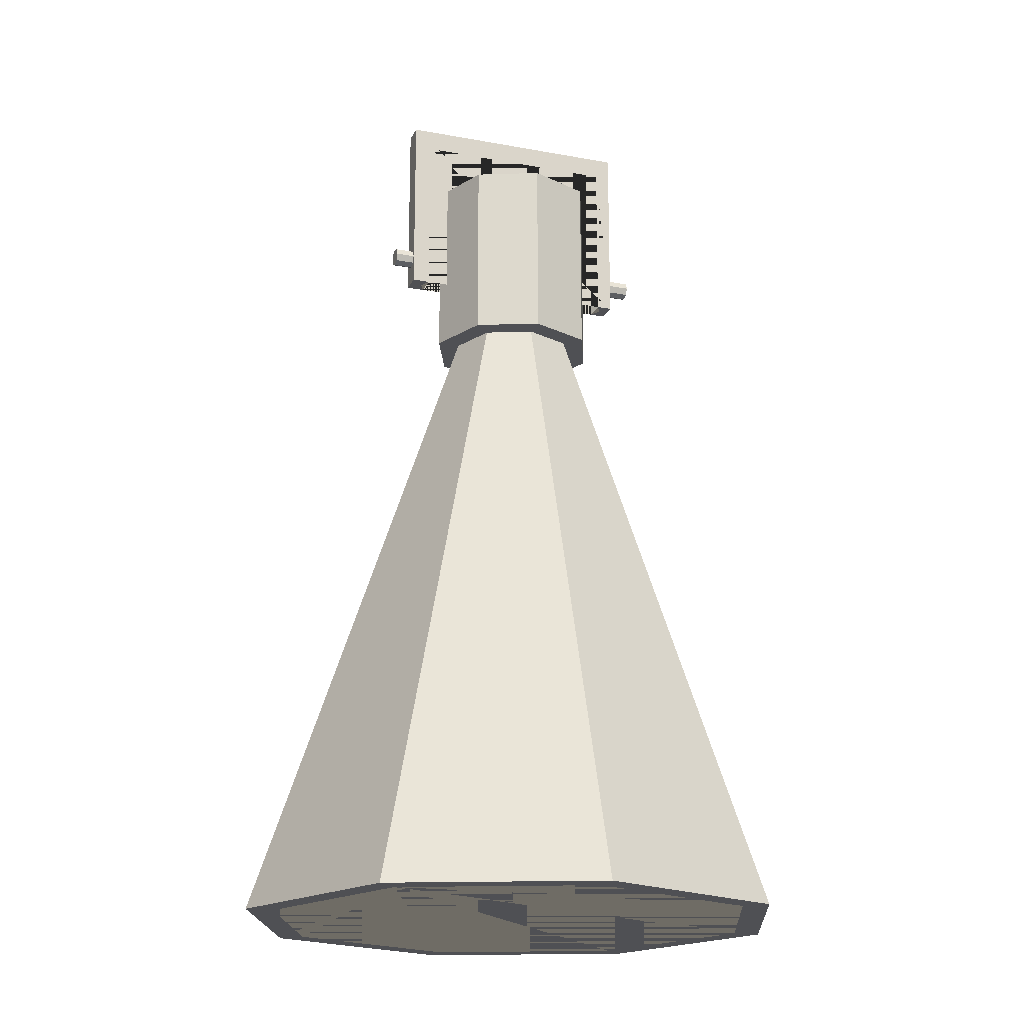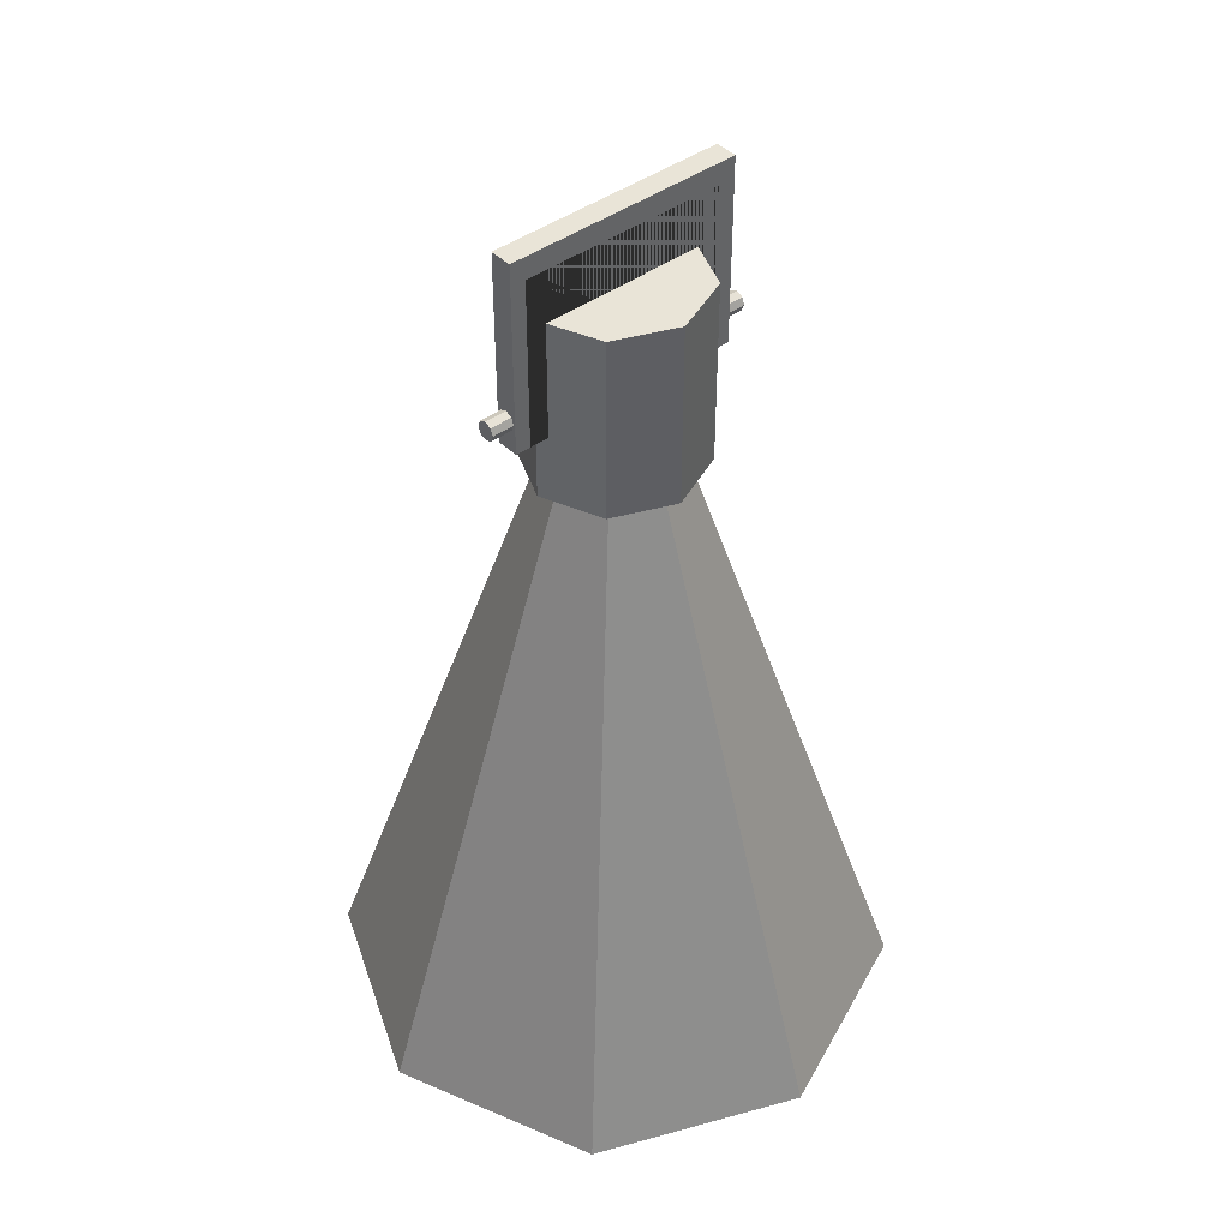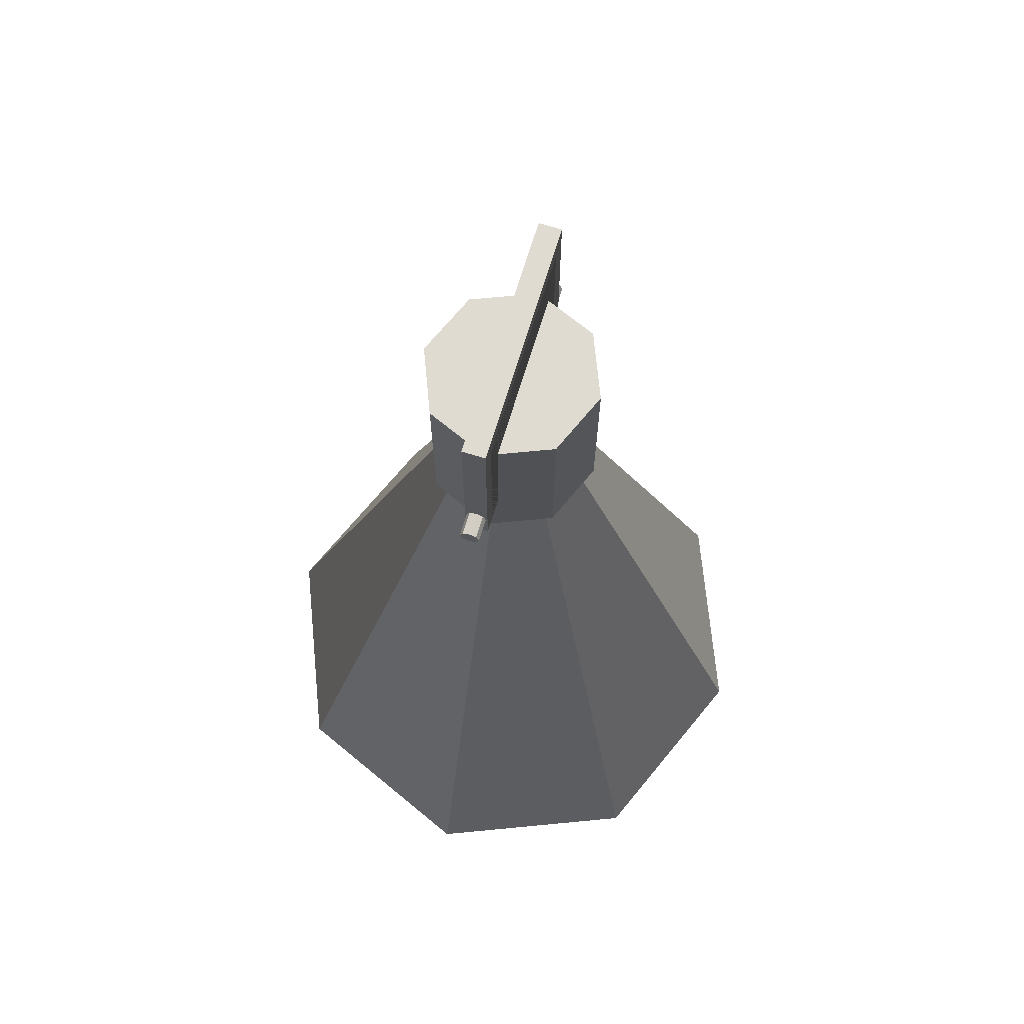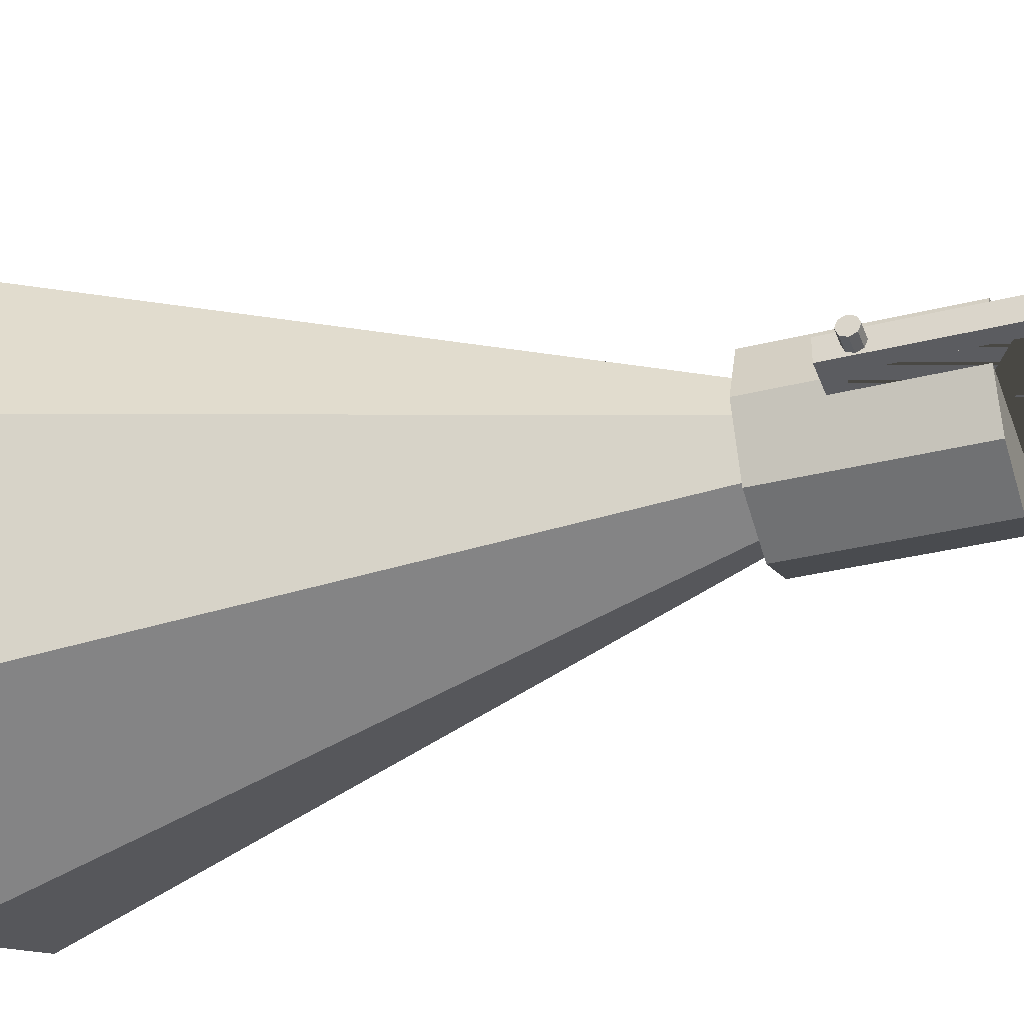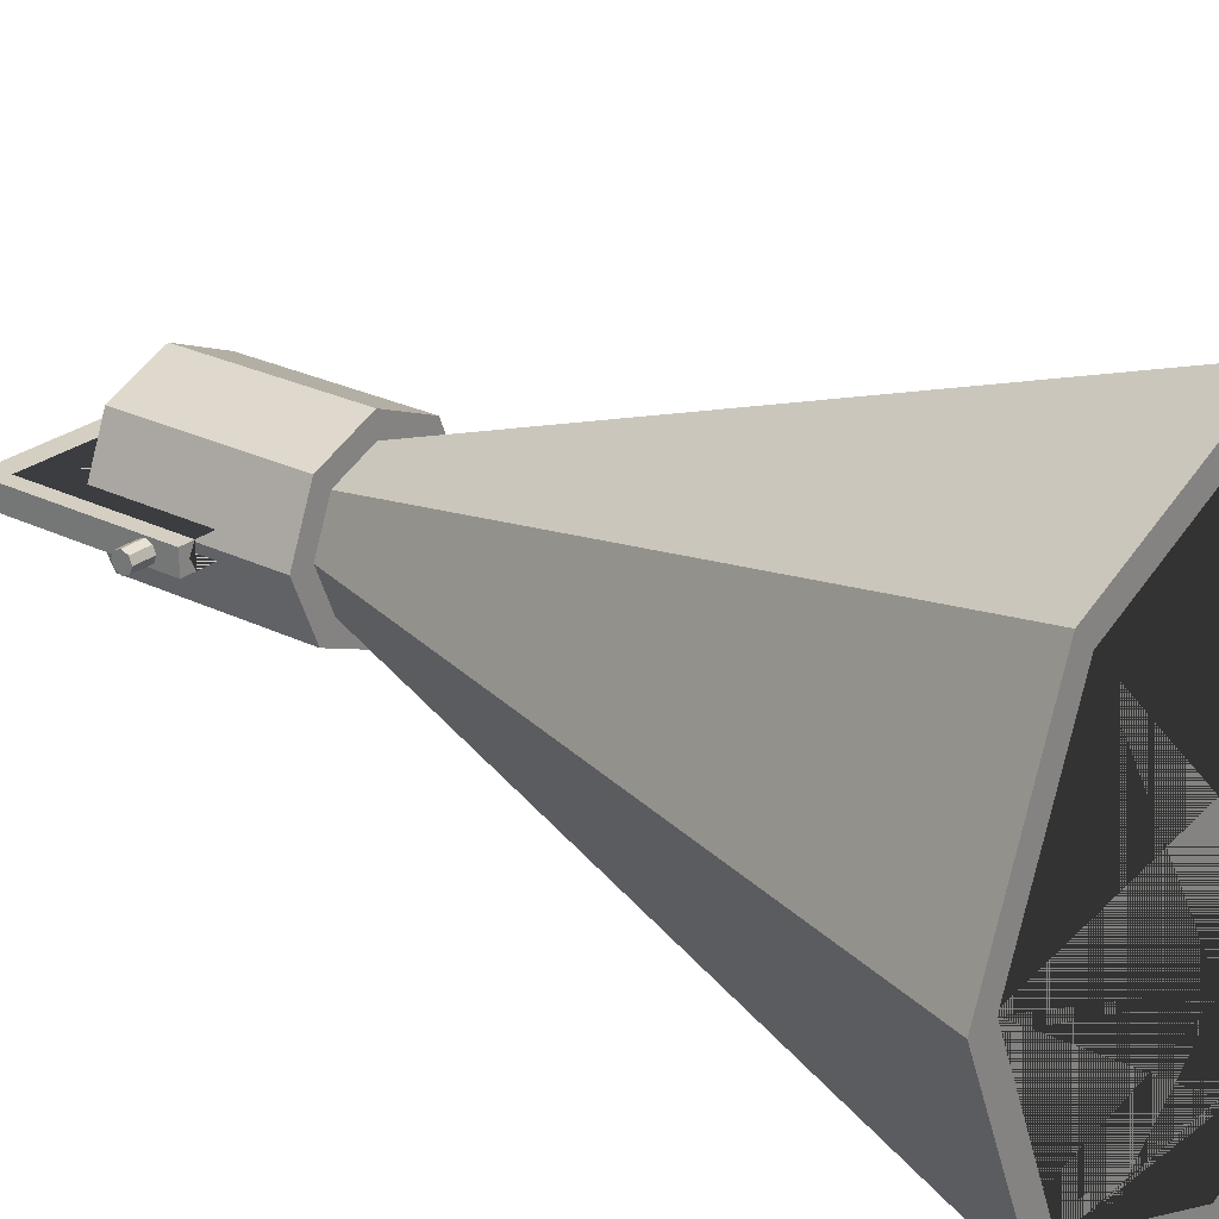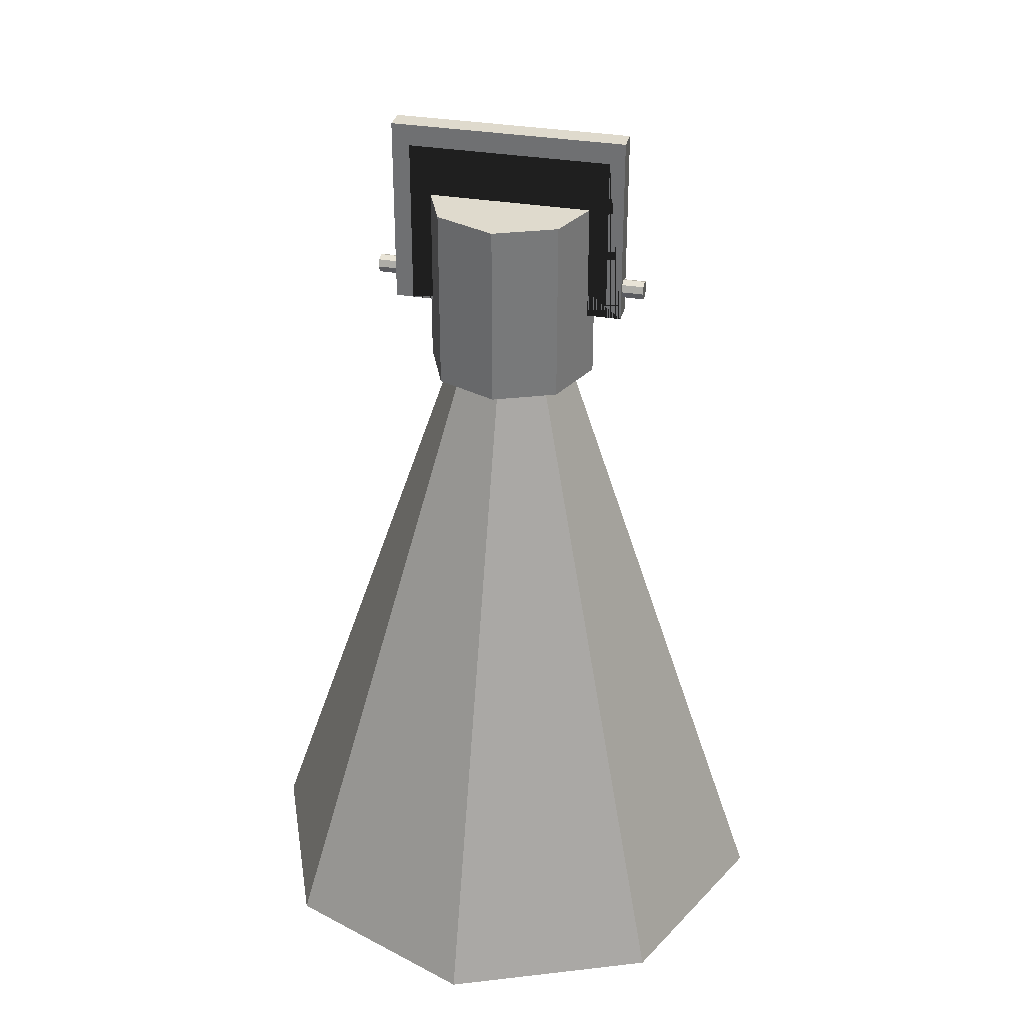
<metadata>
{"format":"obj","ext":"obj","renderer":"f3d","projection":"perspective","resolution":1024,"background":"white","views":[{"elev":-19.2,"azim":-19.2,"up":"+Z"},{"elev":43.0,"azim":139.4,"up":"+Z"},{"elev":69.8,"azim":107.0,"up":"+Z"},{"elev":-34.6,"azim":-71.5,"up":"+Y"},{"elev":25.7,"azim":128.2,"up":"+Y"},{"elev":32.7,"azim":13.4,"up":"+Z"}]}
</metadata>
<code>
o body.001_Cone.002
v 0 1.25 -1.85
v 0.8839 0.8839 -1.85
v 1.25 0 -1.85
v 0.8839 -0.8839 -1.85
v 0 -1.25 -1.85
v -0.8839 -0.8839 -1.85
v -1.25 0 -1.85
v -0.8839 0.8839 -1.85
v 0 -0 1.85
v 0 -0 1.578
v 0 1.126 -1.85
v 1.126 0 -1.85
v 0 -1.126 -1.85
v -1.126 0 -1.85
v 0.7965 -0.7965 -1.85
v -0.7965 0.7965 -1.85
v 0.7965 0.7965 -1.85
v -0.7965 -0.7965 -1.85
v 0 0.2293 1.032
v 0.1655 0.1622 1.032
v 0.2341 -0 1.032
v 0.1655 -0.1622 1.032
v 0 -0.2293 1.032
v -0.1655 -0.1622 1.032
v -0.2341 -0 1.032
v -0.1655 0.1622 1.032
v 0 0.1941 -1.778
v 0 0.2293 -1.579
v 0.1401 0.1373 -1.778
v 0.1655 0.1622 -1.579
v 0.1982 0 -1.778
v 0.2341 0 -1.579
v 0.1401 -0.1373 -1.778
v 0.1655 -0.1622 -1.579
v -0 -0.1941 -1.778
v 0 -0.2293 -1.579
v -0.1401 -0.1373 -1.778
v -0.1655 -0.1622 -1.579
v -0.1982 0 -1.778
v -0.2341 0 -1.579
v -0.1401 0.1373 -1.778
v -0.1655 0.1622 -1.579
v 0 0.3865 1.005
v 0 0.3865 1.833
v 0.2733 0.2733 1.005
v 0.2733 0.2733 1.833
v 0.3865 0 1.005
v 0.3865 -0 1.833
v 0.2733 -0.2733 1.005
v 0.2733 -0.2733 1.833
v 0 -0.3865 1.005
v 0 -0.3865 1.833
v -0.2733 -0.2733 1.005
v -0.2733 -0.2733 1.833
v -0.3865 0 1.005
v -0.3865 -0 1.833
v -0.2733 0.2733 1.005
v -0.2733 0.2733 1.833
v -0.6244 0.04266 1.443
v 0.6182 0.04266 1.443
v -0.6244 0.03009 1.412
v 0.6182 0.03009 1.412
v -0.6244 -0.000272 1.4
v 0.6182 -0.000272 1.4
v -0.6244 -0.03063 1.412
v 0.6182 -0.03063 1.412
v -0.6244 -0.0432 1.443
v 0.6182 -0.0432 1.443
v -0.6244 -0.03063 1.473
v 0.6182 -0.03063 1.473
v -0.6244 -0.000272 1.486
v 0.6182 -0.000272 1.486
v -0.6244 0.03009 1.473
v 0.6182 0.03009 1.473
v -0.5393 -0.05 2.16
v -0.5393 0.05 2.16
v -0.5393 -0.05 1.31
v -0.5393 0.05 1.31
v 0.5205 -0.05 2.16
v 0.5205 0.05 2.16
v 0.4782 0 2.062
v 0.5205 -0.05 1.31
v 0.5205 0.05 1.31
v -0.4857 0 2.062
v -0.4857 0 1.31
v 0.4523 0.05 1.31
v -0.4599 0.05 1.31
v -0.4599 -0.05 1.31
v 0.4523 -0.05 1.31
v 0.4782 0 1.31
v 0.4523 -0.05 2.062
v -0.4599 -0.05 2.062
v -0.4599 0.05 2.062
v 0.4523 0.05 2.062
f 9 2 1
f 9 3 2
f 4 3 9
f 9 5 4
f 6 5 9
f 6 9 7
f 18 6 7 8 1 2 3 4 15 12 17 11 16 14
f 15 4 5 6 18 13
f 9 8 7
f 8 9 1
f 17 10 11
f 10 17 12
f 15 10 12
f 10 15 13
f 18 10 13
f 14 10 18
f 16 10 14
f 11 10 16
f 42 26 19 28
f 32 21 22 34
f 34 22 23 36
f 36 23 24 38
f 38 24 25 40
f 40 25 26 42
f 20 19 26 25 24 23 22 21
f 30 20 21 32
f 28 19 20 30
f 28 30 29 27
f 30 32 31 29
f 32 34 33 31
f 34 36 35 33
f 36 38 37 35
f 38 40 39 37
f 40 42 41 39
f 42 28 27 41
f 27 29 31 33 35 37 39 41
f 43 44 46 45
f 45 46 48 47
f 47 48 50 49
f 49 50 52 51
f 51 52 54 53
f 53 54 56 55
f 46 44 58 56 54 52 50 48
f 55 56 58 57
f 57 58 44 43
f 43 45 47 49 51 53 55 57
f 75 76 78 77
f 86 83 82 89 90
f 88 77 78 87 85
f 82 83 80 79
f 79 80 76 75
f 82 79 75 77 88 92 91 89
f 87 78 76 80 83 86 94 93
f 90 81 94 86
f 81 90 89 91
f 88 85 84 92
f 94 81 91 92 84 93
f 93 84 85 87
f 59 60 62 61
f 61 62 64 63
f 63 64 66 65
f 65 66 68 67
f 67 68 70 69
f 69 70 72 71
f 62 60 74 72 70 68 66 64
f 71 72 74 73
f 73 74 60 59
f 59 61 63 65 67 69 71 73

</code>
